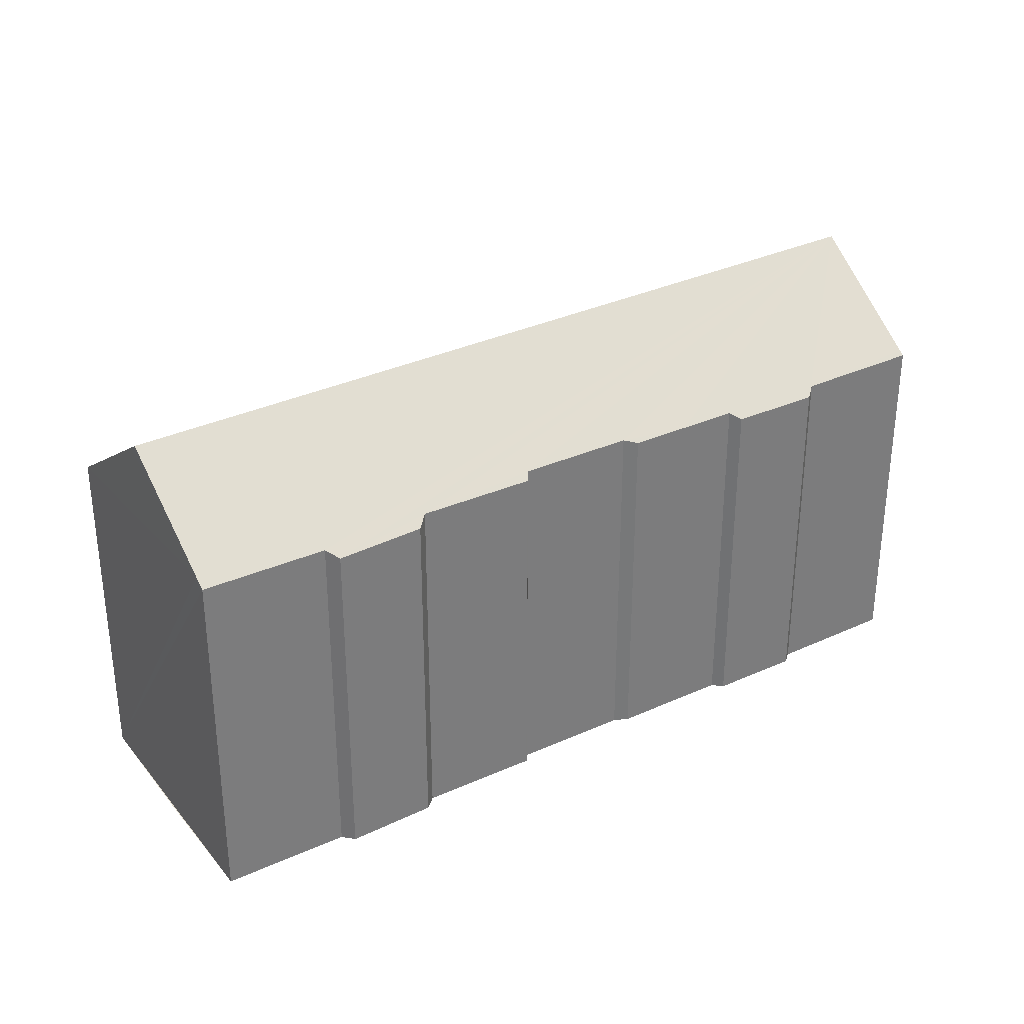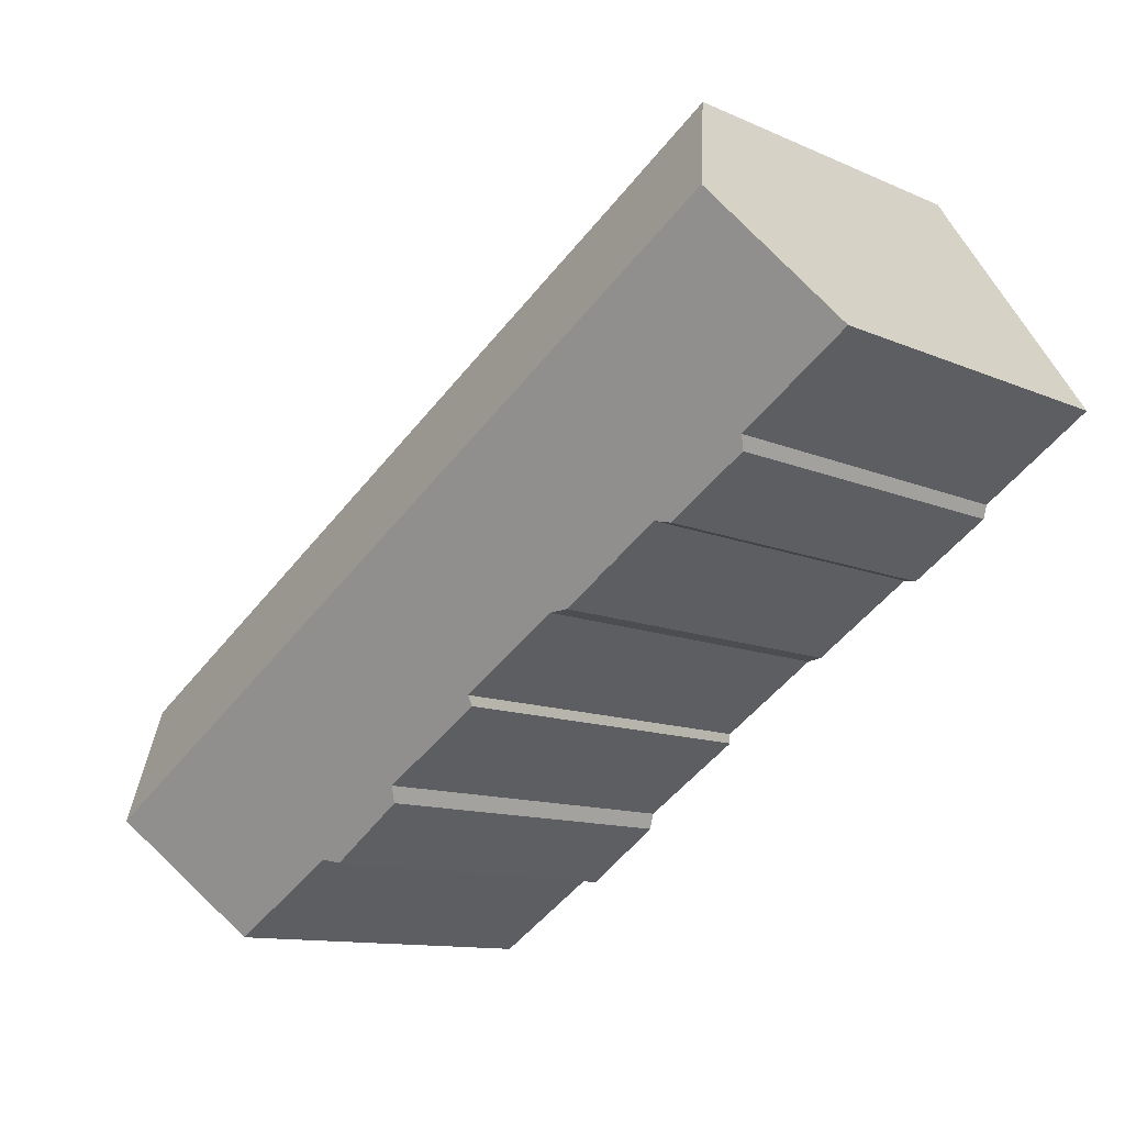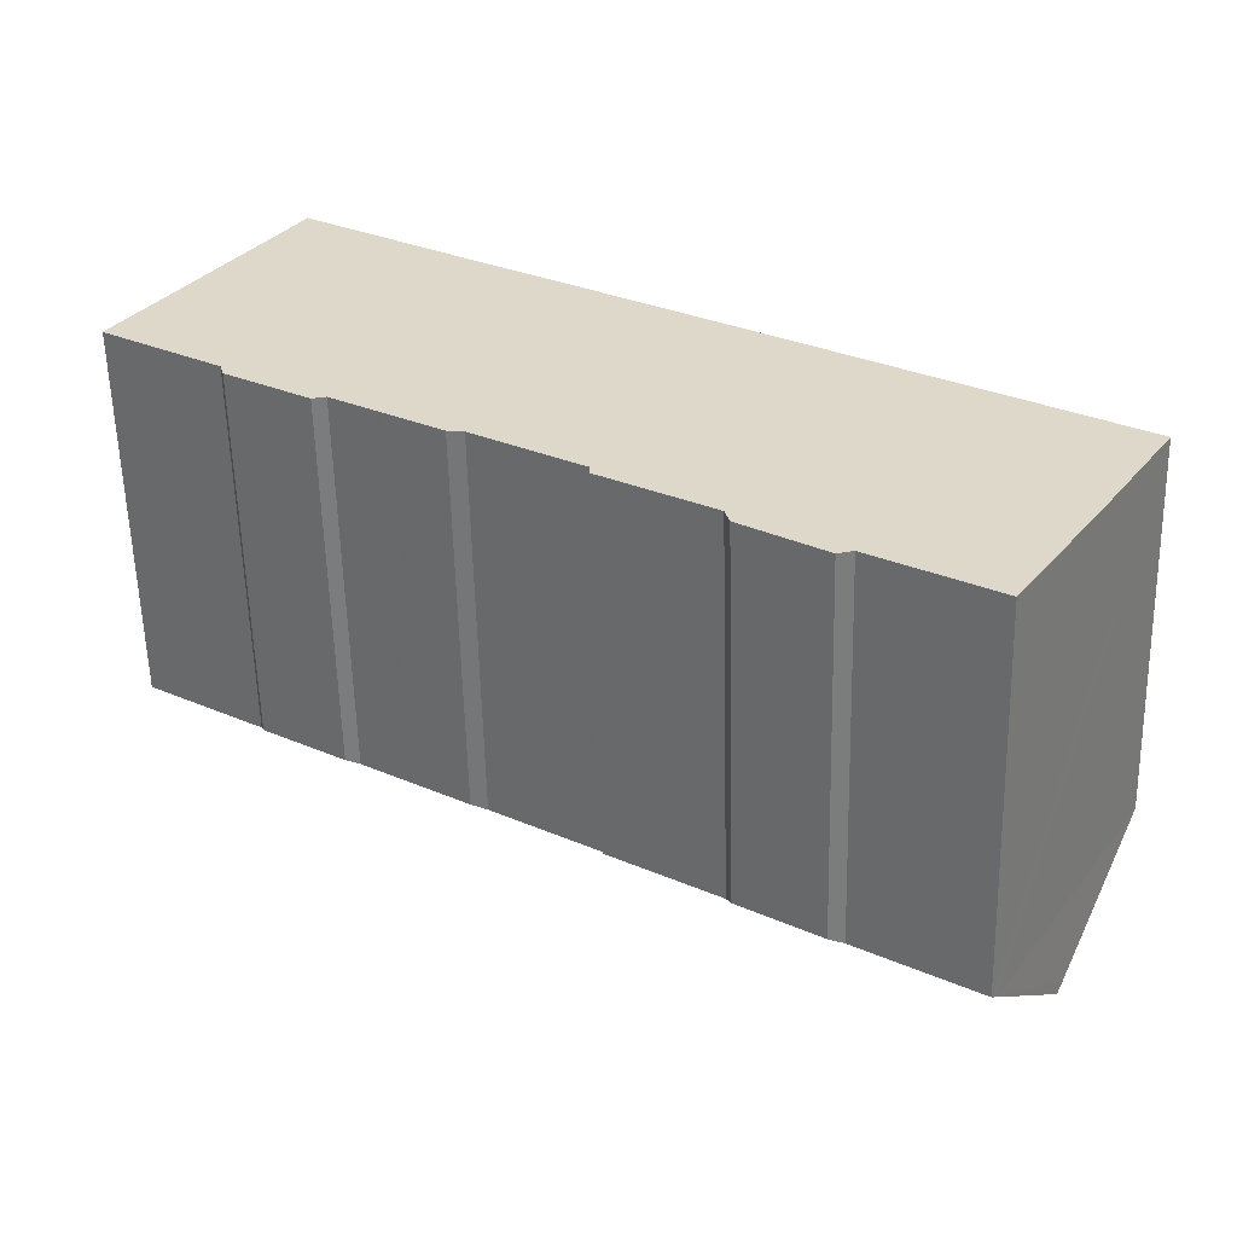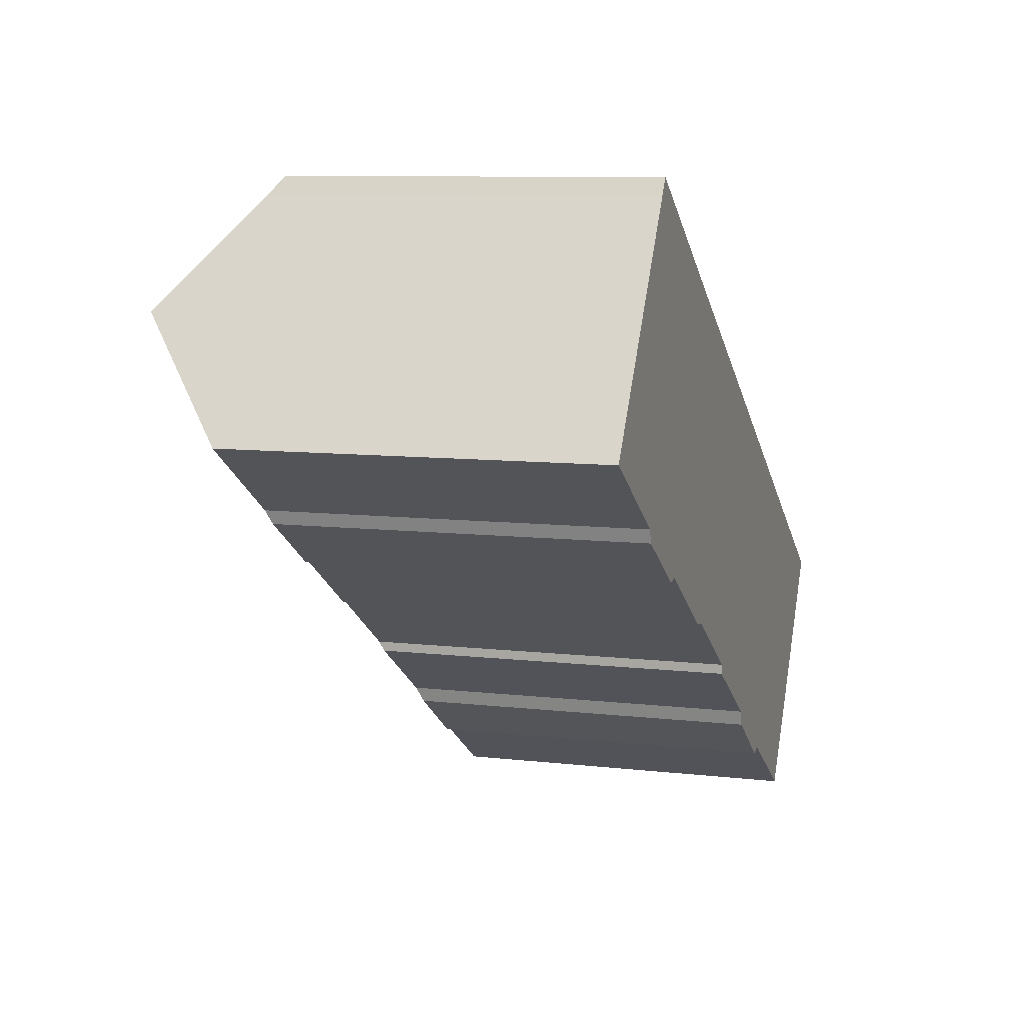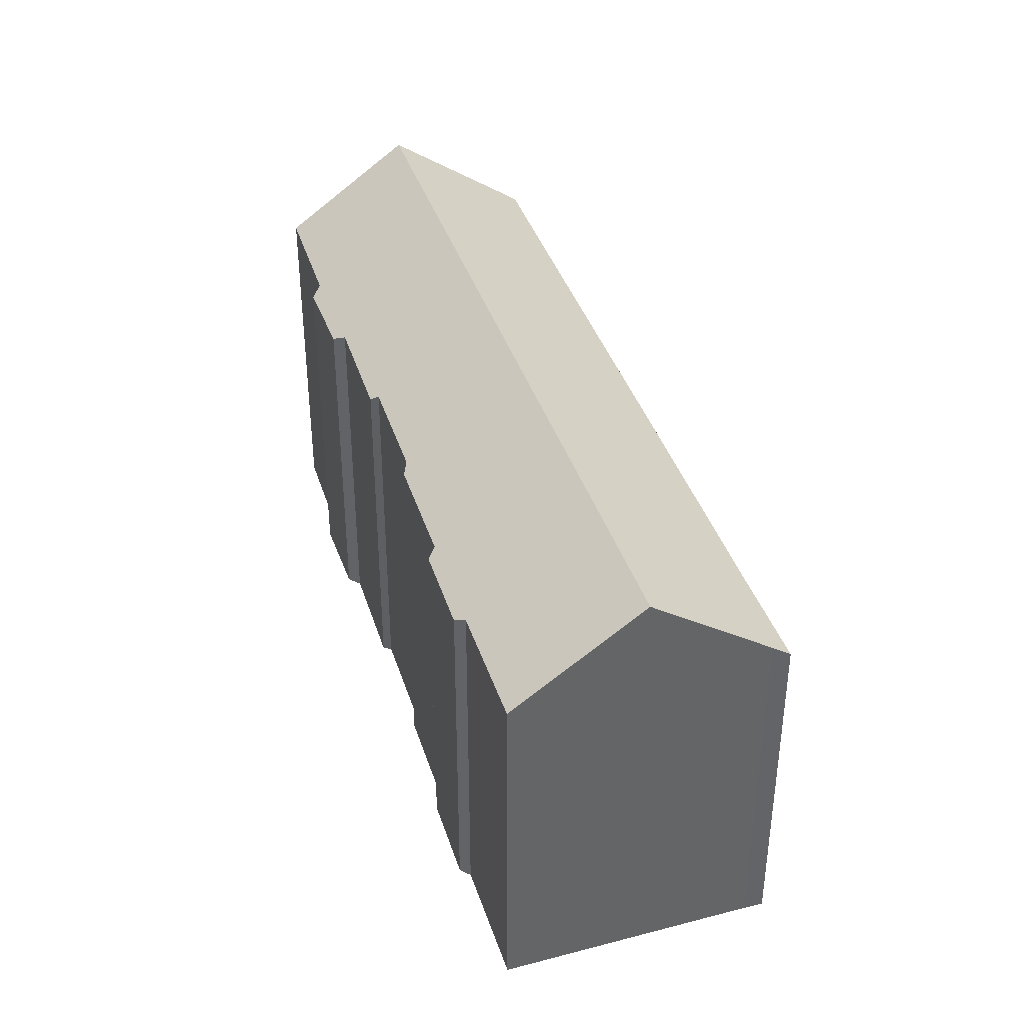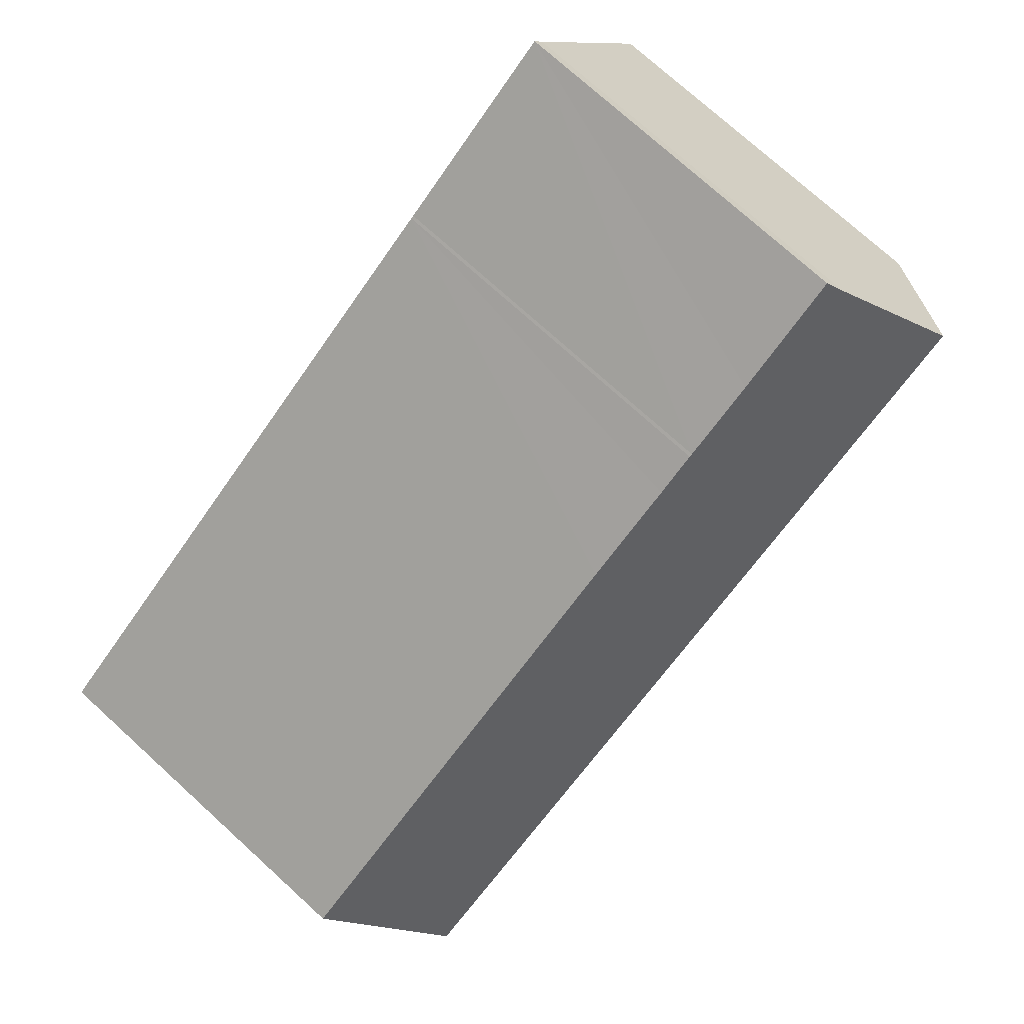
<metadata>
{"format":"obj","ext":"obj","renderer":"f3d","projection":"perspective","resolution":1024,"background":"white","views":[{"elev":33.0,"azim":-179.7,"up":"+Y"},{"elev":-11.3,"azim":-137.3,"up":"+Z"},{"elev":-58.0,"azim":1.4,"up":"+Z"},{"elev":8.9,"azim":-72.6,"up":"+Z"},{"elev":39.5,"azim":-74.7,"up":"+Y"},{"elev":75.4,"azim":132.2,"up":"+Z"}]}
</metadata>
<code>
v  14.3 17.16 -9.089
v  11.96 17.14 -7.612
v  15.01 17.37 -9.186
v  14.27 17.16 -9.074
v  37.58 21.1 -16.14
v  21.47 16.74 1.749
v  40.94 16.75 -10.8
v  37.32 21.43 -16.54
v  3.461 21.43 5.254
v  17.24 16.76 4.434
v  15.46 16.75 5.595
v  15.32 16.76 5.671
v  12.04 16.77 7.757
v  6.687 17.39 10.15
v  7.178 16.75 10.94
v  33.86 17.19 -21.63
v  34.24 17.55 -21.25
v  33.96 17.19 -21.69
v  30.39 17.16 -19.45
v  28.84 17.14 -18.48
v  28.15 16.79 -18.64
v  24.45 17.2 -15.55
v  24.64 16.86 -16.27
v  19.67 17.41 -12.12
v  19.69 17.15 -12.57
v  11.92 17.14 -7.586
v  9.589 17.13 -6.112
v  8.982 16.83 -6.226
v  5.33 16.8 -3.926
v  5.159 17.1 -3.314
v  0.139 17.27 0.211
v  0 17.09 1.047e-15
v  19.68 17.15 -12.56
v  19.67 7.421e-16 -12.12
v  19.68 7.694e-16 -12.56
v  5.159 2.029e-16 -3.314
v  5.33 2.404e-16 -3.926
v  24.45 9.52e-16 -15.55
v  24.64 9.96e-16 -16.27
v  15.01 5.625e-16 -9.186
v  14.3 5.565e-16 -9.089
v  11.96 4.661e-16 -7.612
v  14.27 5.556e-16 -9.074
v  11.92 4.645e-16 -7.586
v  9.589 3.743e-16 -6.112
v  8.982 3.812e-16 -6.226
v  0 0 0
v  33.96 1.328e-15 -21.69
v  28.84 1.132e-15 -18.48
v  33.86 1.325e-15 -21.63
v  30.39 1.191e-15 -19.45
v  28.15 1.141e-15 -18.64
v  19.69 7.698e-16 -12.57
v  0.139 -1.292e-17 0.211
v  6.687 -6.217e-16 10.15
v  3.461 -3.217e-16 5.254
v  7.178 -6.696e-16 10.94
v  15.32 -3.472e-16 5.671
v  12.04 -4.75e-16 7.757
v  15.46 -3.426e-16 5.595
v  21.47 -1.071e-16 1.749
v  40.94 6.615e-16 -10.8
v  17.24 -2.715e-16 4.434
v  37.58 9.884e-16 -16.14
v  37.32 1.013e-15 -16.54
v  34.24 1.301e-15 -21.25
g defaultobject
f 1 2 3
f 2 1 4
f 5 6 7
f 6 5 8
f 6 8 9
f 6 9 10
f 10 9 11
f 11 9 12
f 12 9 13
f 13 9 14
f 13 14 15
f 16 17 18
f 17 16 8
f 8 16 19
f 8 19 9
f 9 19 20
f 9 20 21
f 9 21 22
f 22 21 23
f 9 22 24
f 24 22 25
f 9 24 3
f 9 3 2
f 9 2 26
f 9 26 27
f 9 27 28
f 9 28 29
f 9 29 30
f 9 30 31
f 31 30 32
f 33 34 24
f 34 33 35
f 29 36 30
f 36 29 37
f 23 38 22
f 38 23 39
f 34 3 24
f 3 34 40
f 41 4 1
f 4 41 2
f 2 41 42
f 42 41 43
f 42 26 2
f 26 42 44
f 44 27 26
f 27 44 45
f 46 29 28
f 29 46 37
f 36 32 30
f 32 36 47
f 48 16 18
f 16 48 19
f 19 48 20
f 20 48 49
f 49 48 50
f 49 50 51
f 21 39 23
f 39 21 52
f 53 33 25
f 33 53 35
f 38 25 22
f 25 38 53
f 40 1 3
f 1 40 41
f 45 28 27
f 28 45 46
f 49 21 20
f 21 49 52
f 31 14 9
f 14 31 32
f 14 32 47
f 14 47 54
f 14 54 55
f 55 54 56
f 55 15 14
f 15 55 57
f 57 13 15
f 13 57 12
f 12 57 58
f 58 57 59
f 58 11 12
f 11 58 60
f 60 10 11
f 10 60 6
f 6 60 7
f 7 60 61
f 7 61 62
f 61 60 63
f 5 17 8
f 17 5 7
f 17 7 62
f 17 62 18
f 18 62 48
f 48 62 64
f 48 64 65
f 48 65 66
f 66 50 48
f 50 66 51
f 51 66 65
f 51 65 64
f 51 64 62
f 51 62 49
f 49 62 52
f 52 62 39
f 39 62 61
f 39 61 38
f 38 61 53
f 53 61 35
f 35 61 34
f 34 61 40
f 40 61 41
f 41 61 43
f 43 61 42
f 42 61 44
f 44 61 45
f 45 61 46
f 46 61 37
f 37 61 63
f 37 63 36
f 36 63 47
f 47 63 60
f 47 60 58
f 47 58 59
f 47 59 54
f 54 59 56
f 56 59 55
f 55 59 57

</code>
